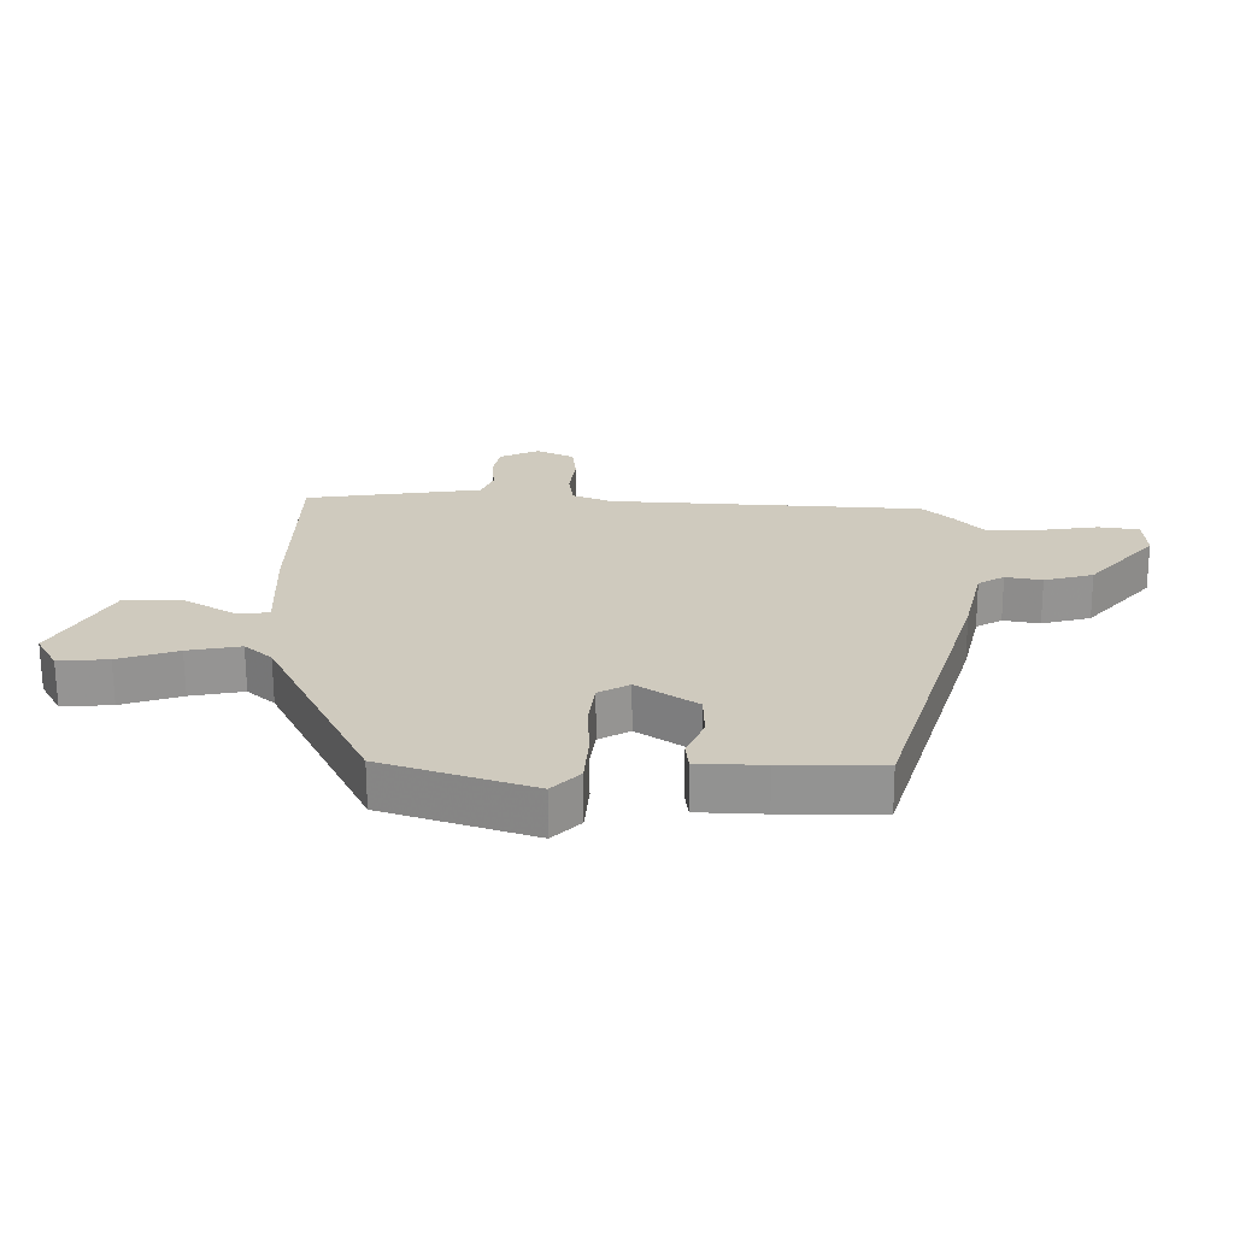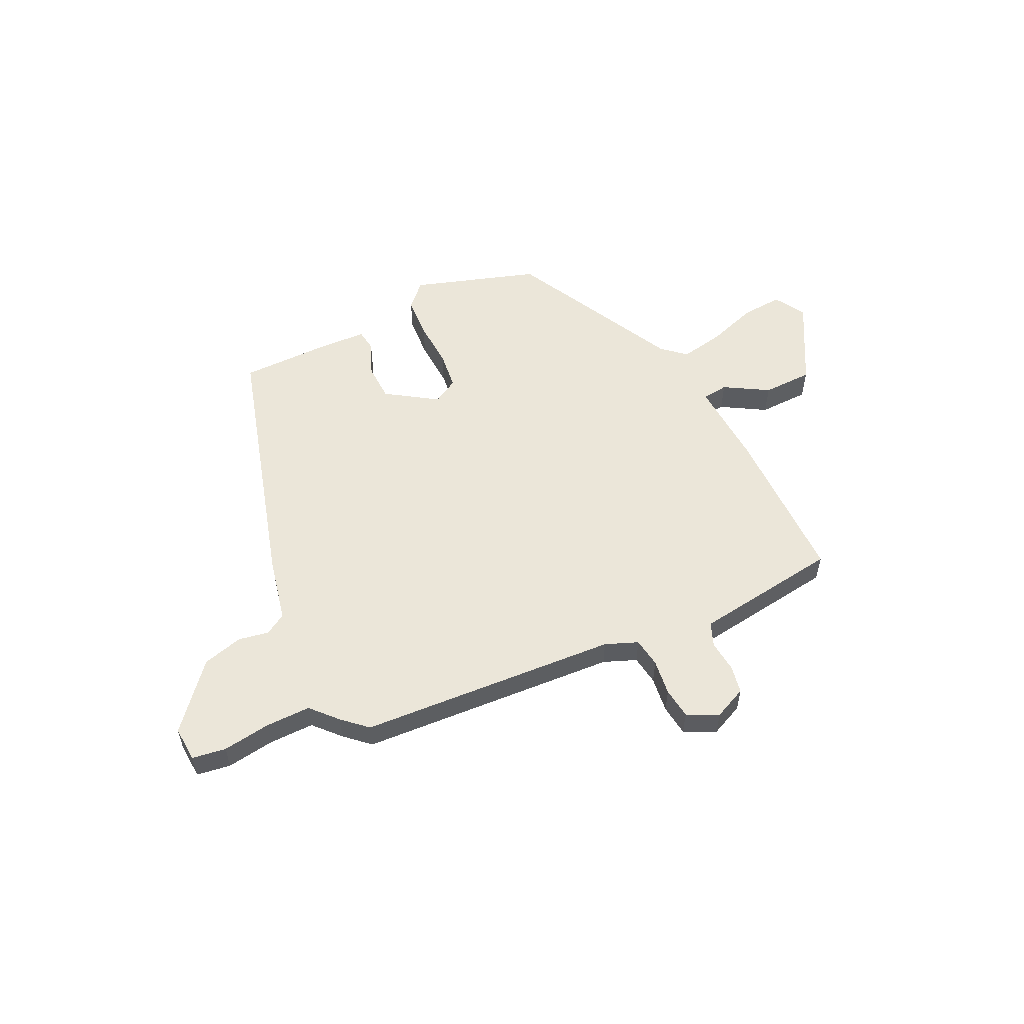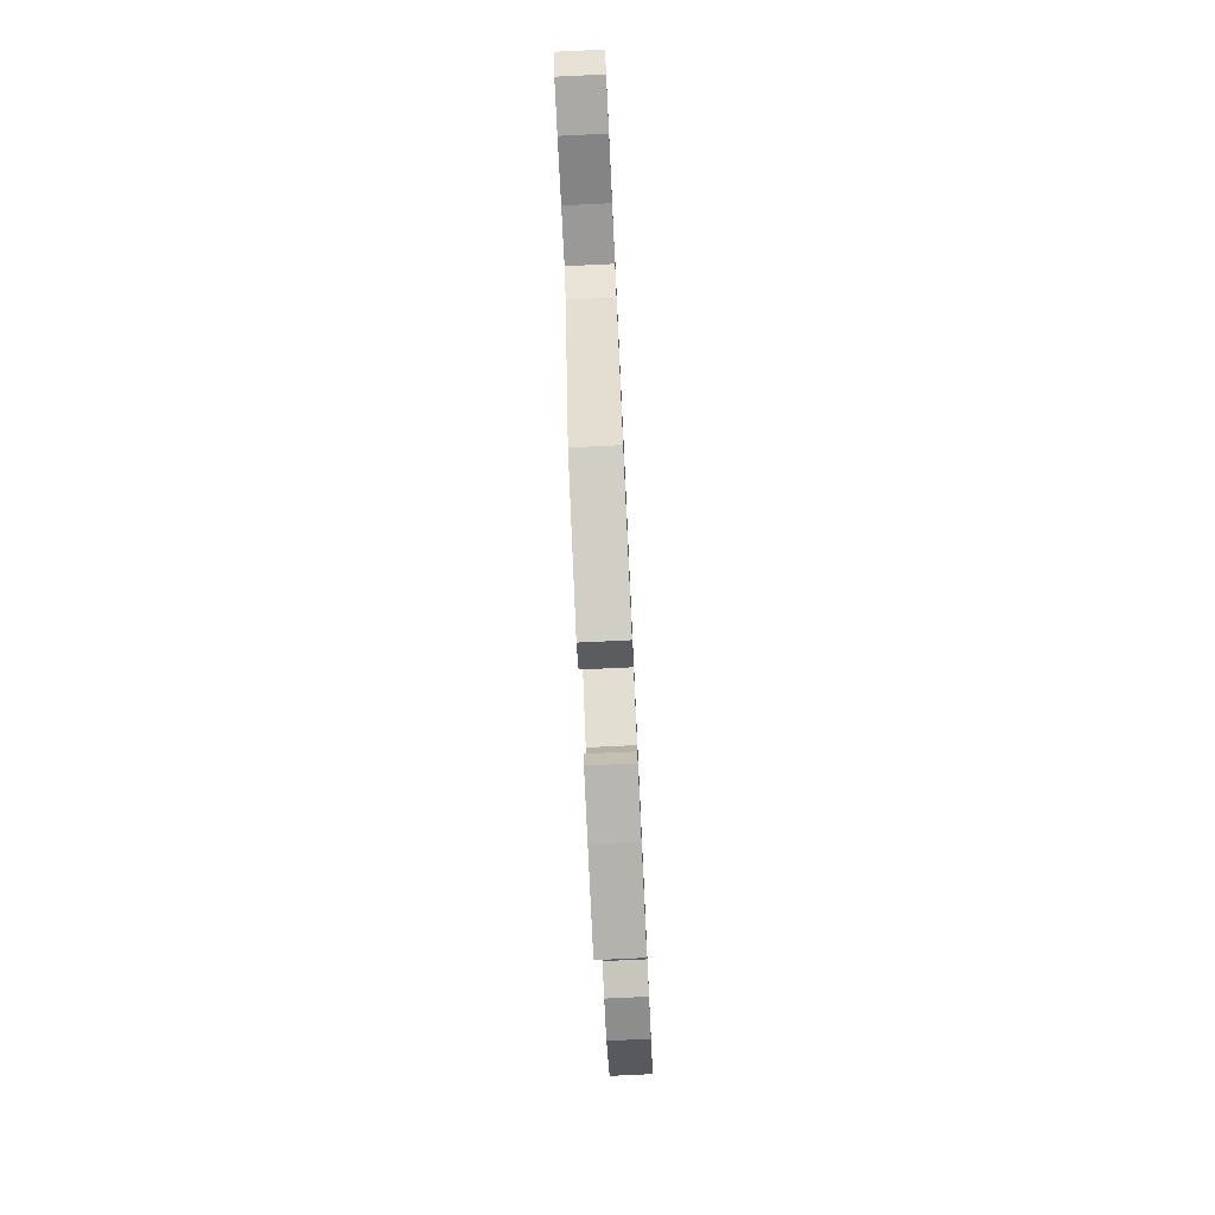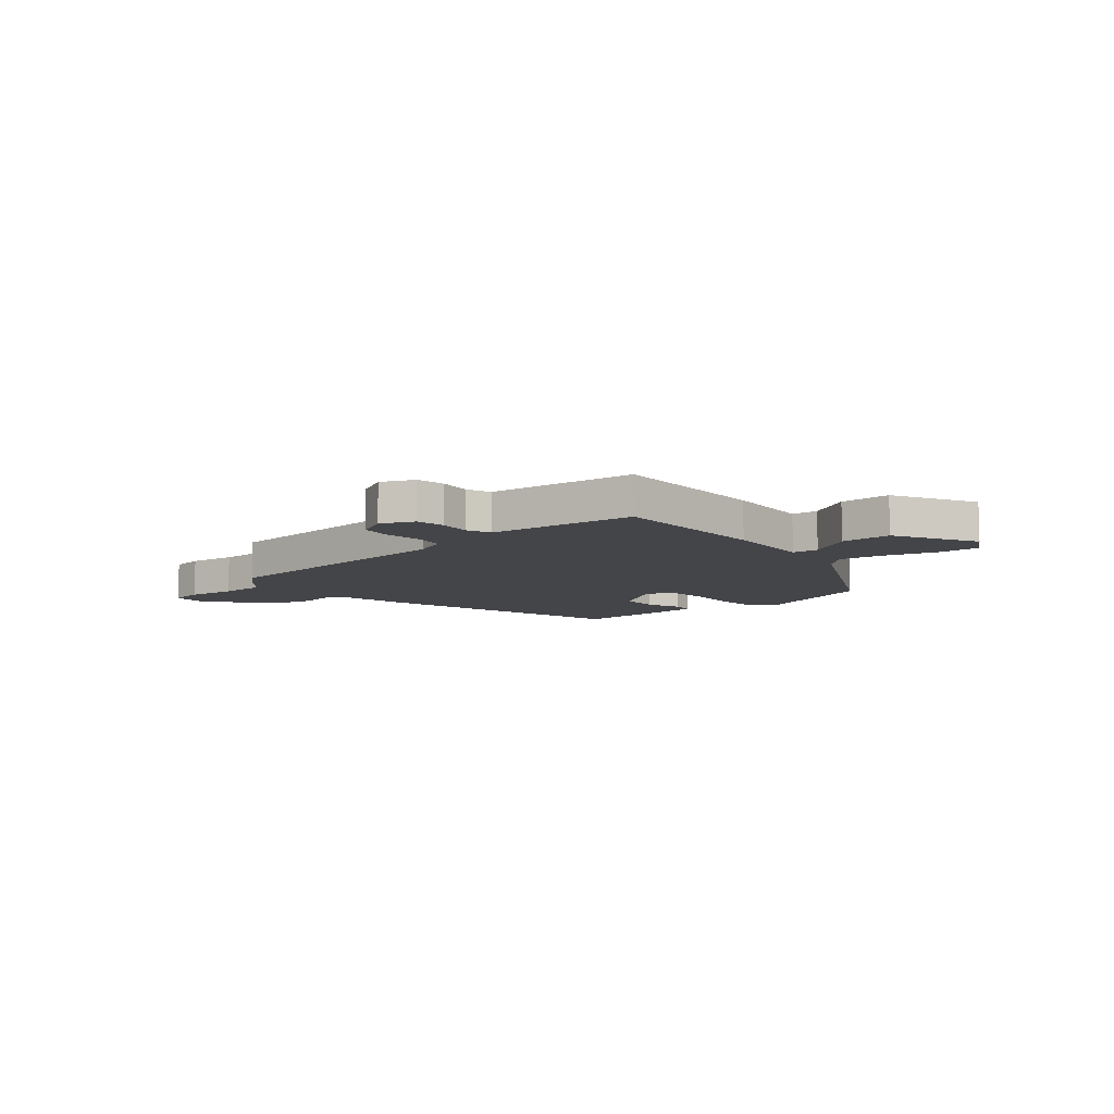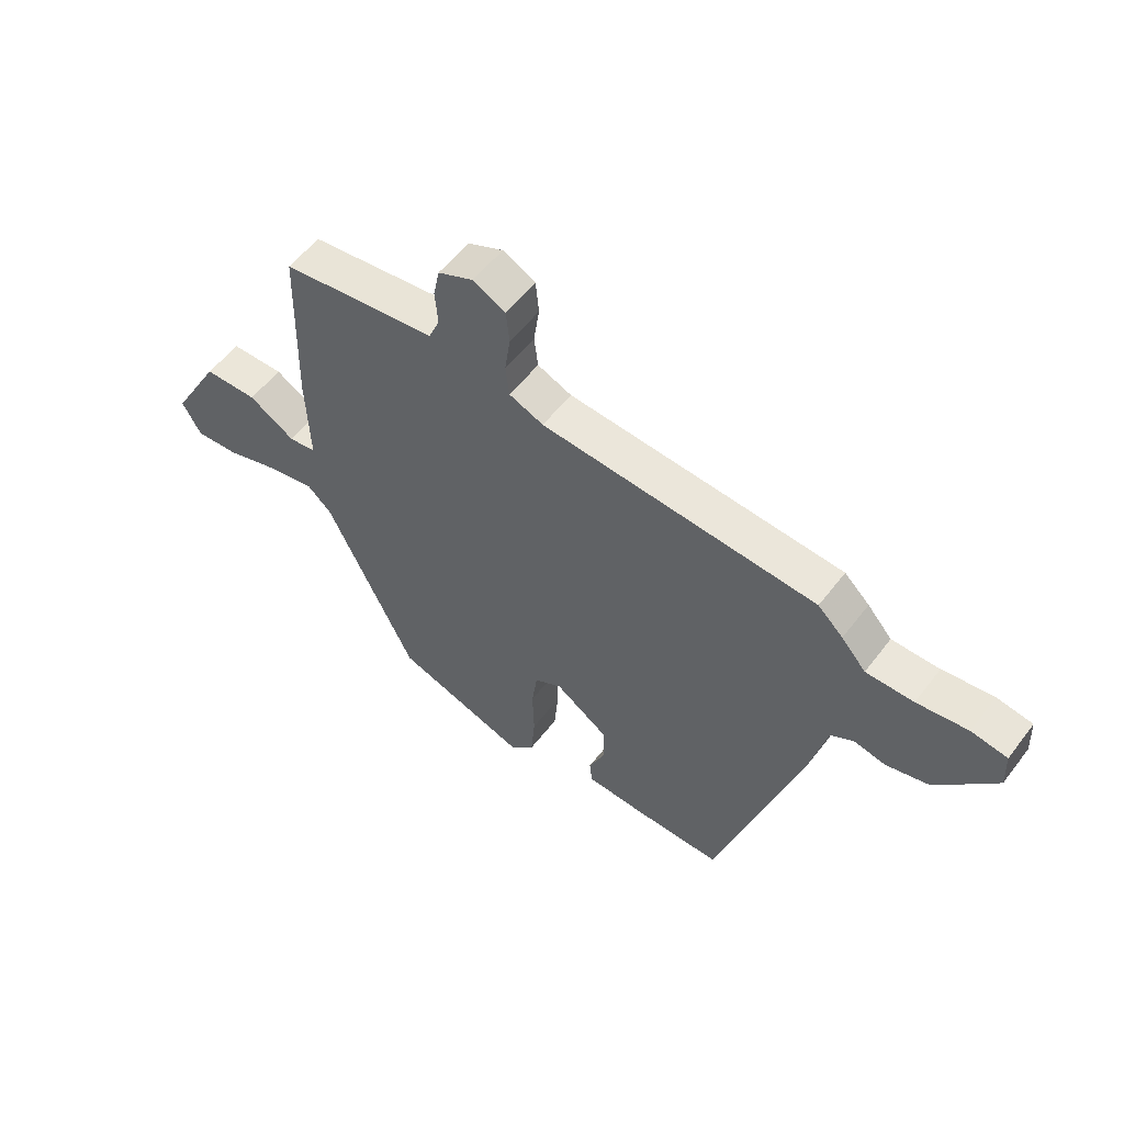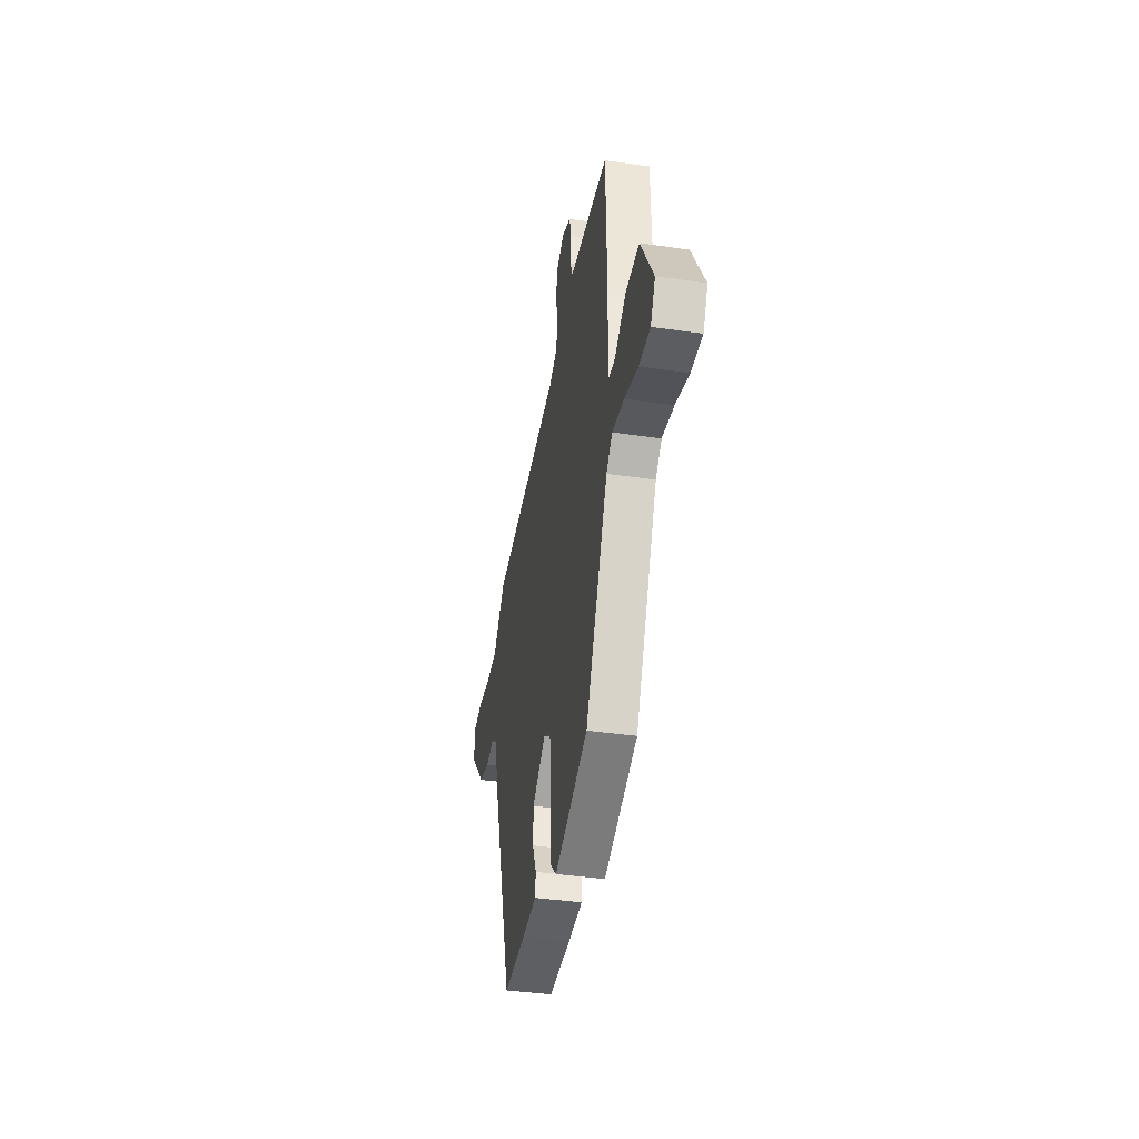
<metadata>
{"format":"obj","ext":"obj","renderer":"f3d","projection":"perspective","resolution":1024,"background":"white","views":[{"elev":-66.8,"azim":-179.7,"up":"+Z"},{"elev":55.5,"azim":-26.9,"up":"+Y"},{"elev":-78.3,"azim":92.7,"up":"+Z"},{"elev":-9.1,"azim":39.4,"up":"+Y"},{"elev":55.2,"azim":-143.3,"up":"+Z"},{"elev":-39.2,"azim":79.7,"up":"+Z"}]}
</metadata>
<code>
v -0.494 0.07 0.436
v -0.003 0.07 0.477
v 0.058 0.07 0.503
v 0.065 0.07 0.559
v 0.055 0.07 0.627
v 0.061 0.07 0.686
v 0.119 0.07 0.716
v 0.182 0.07 0.689
v 0.193 0.07 0.636
v 0.188 0.07 0.576
v 0.207 0.07 0.531
v 0.286 0.07 0.522
v 0.485 0.07 0.499
v 0.493 0.07 0.196
v 0.487 0.07 0.031
v 0.536 0.07 0.026
v 0.618 0.07 0.077
v 0.713 0.07 0.077
v 0.801 0.07 -0.077
v 0.768 0.07 -0.137
v 0.689 0.07 -0.133
v 0.594 0.07 -0.104
v 0.51 0.07 -0.09
v 0.467 0.07 -0.129
v 0.309 0.07 -0.455
v 0.074 0.07 -0.537
v 0.03 0.07 -0.494
v 0.023 0.07 -0.413
v 0.026 0.07 -0.323
v 0.016 0.07 -0.251
v -0.033 0.07 -0.225
v -0.127 0.07 -0.29
v -0.128 0.07 -0.361
v -0.1 0.07 -0.425
v -0.105 0.07 -0.467
v -0.209 0.07 -0.473
v -0.366 0.07 -0.476
v -0.516 0.07 0.004
v -0.546 0.07 0.128
v -0.587 0.07 0.151
v -0.644 0.07 0.139
v -0.721 0.07 0.158
v -0.826 0.07 0.275
v -0.823 0.07 0.342
v -0.759 0.07 0.353
v -0.668 0.07 0.342
v -0.583 0.07 0.343
v -0.539 0.07 0.393
v -0.494 0 0.436
v -0.003 0 0.477
v 0.058 0 0.503
v 0.065 0 0.559
v 0.055 0 0.627
v 0.061 0 0.686
v 0.119 0 0.716
v 0.182 0 0.689
v 0.193 0 0.636
v 0.188 0 0.576
v 0.207 0 0.531
v 0.286 0 0.522
v 0.485 0 0.499
v 0.493 0 0.196
v 0.487 0 0.031
v 0.536 0 0.026
v 0.618 0 0.077
v 0.713 0 0.077
v 0.801 0 -0.077
v 0.768 0 -0.137
v 0.689 0 -0.133
v 0.594 0 -0.104
v 0.51 0 -0.09
v 0.467 0 -0.129
v 0.309 0 -0.455
v 0.074 0 -0.537
v 0.03 0 -0.494
v 0.023 0 -0.413
v 0.026 0 -0.323
v 0.016 0 -0.251
v -0.033 0 -0.225
v -0.127 0 -0.29
v -0.128 0 -0.361
v -0.1 0 -0.425
v -0.105 0 -0.467
v -0.209 0 -0.473
v -0.366 0 -0.476
v -0.516 0 0.004
v -0.546 0 0.128
v -0.587 0 0.151
v -0.644 0 0.139
v -0.721 0 0.158
v -0.826 0 0.275
v -0.823 0 0.342
v -0.759 0 0.353
v -0.668 0 0.342
v -0.583 0 0.343
v -0.539 0 0.393
f 47 48 1 2
f 44 45 46
f 43 44 46
f 42 43 46
f 41 42 46
f 40 41 46
f 39 40 46 47
f 38 39 47
f 37 38 47
f 36 37 47
f 35 36 47
f 34 35 47
f 33 34 47
f 32 33 47
f 31 32 47 2
f 27 28 29
f 26 27 29
f 25 26 29
f 24 25 29
f 23 24 29 30
f 20 21 22
f 19 20 22
f 18 19 22
f 17 18 22
f 16 17 22
f 15 16 22 23
f 13 14 15
f 12 13 15
f 11 12 15
f 31 2 3
f 30 31 3
f 23 30 3
f 15 23 3
f 11 15 3
f 8 9 10
f 7 8 10
f 6 7 10
f 5 6 10
f 4 5 10
f 3 4 10 11
f 50 49 96 95
f 94 93 92
f 94 92 91
f 94 91 90
f 94 90 89
f 94 89 88
f 95 94 88 87
f 95 87 86
f 95 86 85
f 95 85 84
f 95 84 83
f 95 83 82
f 95 82 81
f 95 81 80
f 50 95 80 79
f 77 76 75
f 77 75 74
f 77 74 73
f 77 73 72
f 78 77 72 71
f 70 69 68
f 70 68 67
f 70 67 66
f 70 66 65
f 70 65 64
f 71 70 64 63
f 63 62 61
f 63 61 60
f 63 60 59
f 51 50 79
f 51 79 78
f 51 78 71
f 51 71 63
f 51 63 59
f 58 57 56
f 58 56 55
f 58 55 54
f 58 54 53
f 58 53 52
f 59 58 52 51
f 1 49 50 2
f 2 50 51 3
f 3 51 52 4
f 4 52 53 5
f 5 53 54 6
f 6 54 55 7
f 7 55 56 8
f 8 56 57 9
f 9 57 58 10
f 10 58 59 11
f 11 59 60 12
f 12 60 61 13
f 13 61 62 14
f 14 62 63 15
f 15 63 64 16
f 16 64 65 17
f 17 65 66 18
f 18 66 67 19
f 19 67 68 20
f 20 68 69 21
f 21 69 70 22
f 22 70 71 23
f 23 71 72 24
f 24 72 73 25
f 25 73 74 26
f 26 74 75 27
f 27 75 76 28
f 28 76 77 29
f 29 77 78 30
f 30 78 79 31
f 31 79 80 32
f 32 80 81 33
f 33 81 82 34
f 34 82 83 35
f 35 83 84 36
f 36 84 85 37
f 37 85 86 38
f 38 86 87 39
f 39 87 88 40
f 40 88 89 41
f 41 89 90 42
f 42 90 91 43
f 43 91 92 44
f 44 92 93 45
f 45 93 94 46
f 46 94 95 47
f 47 95 96 48
f 48 96 49 1

</code>
